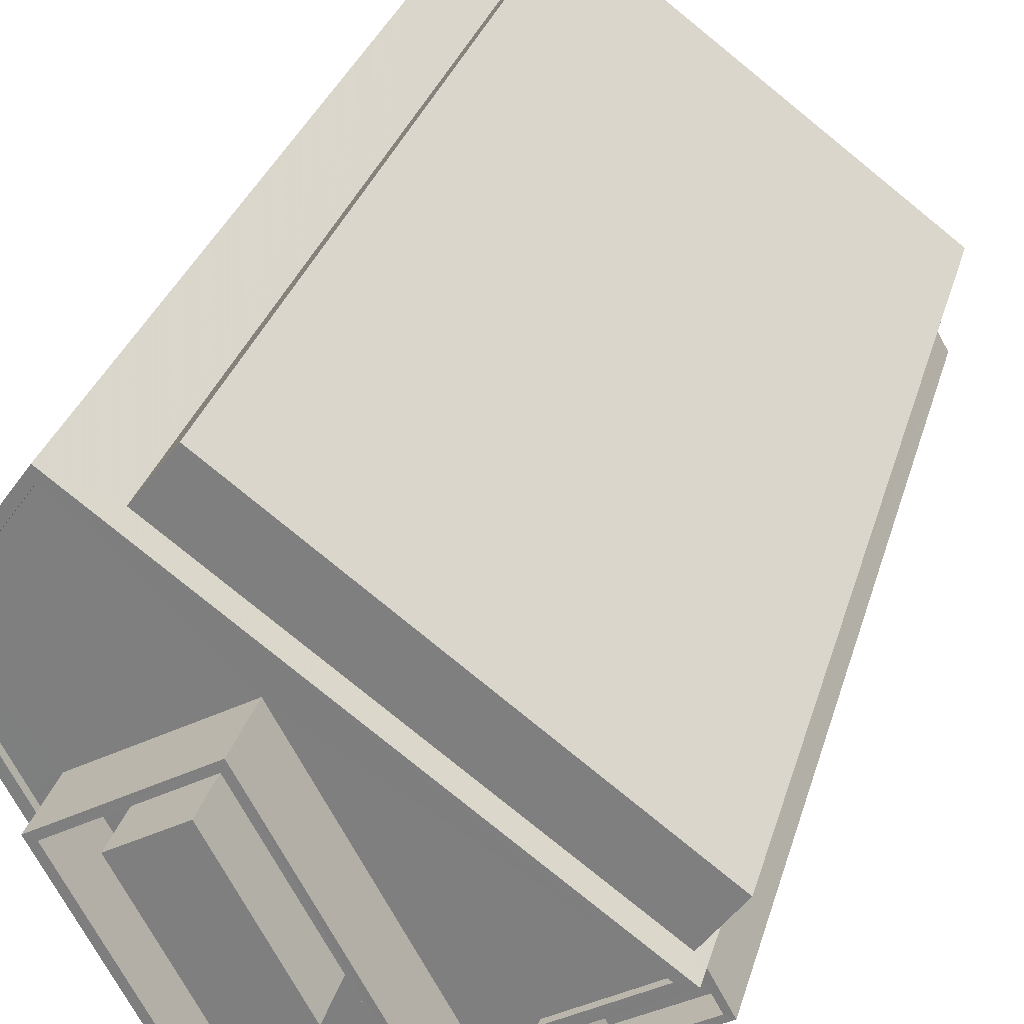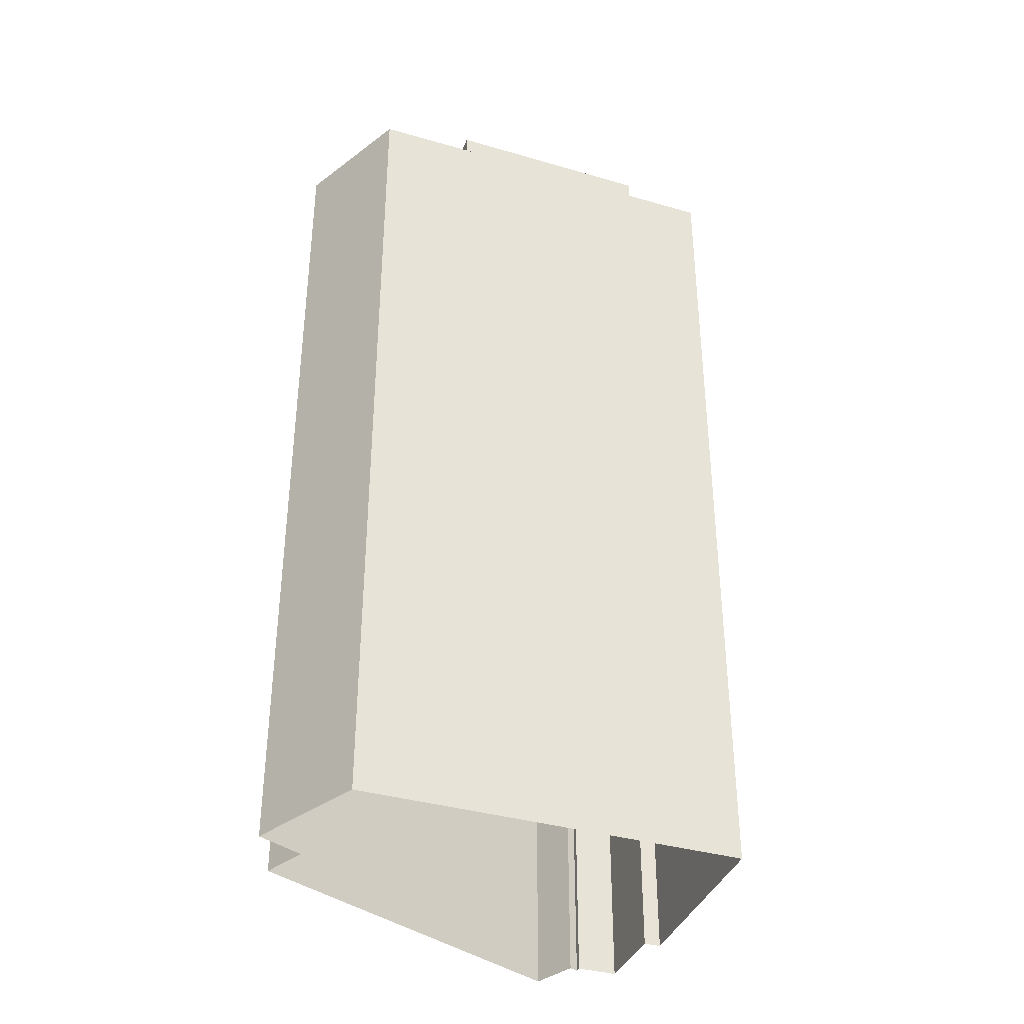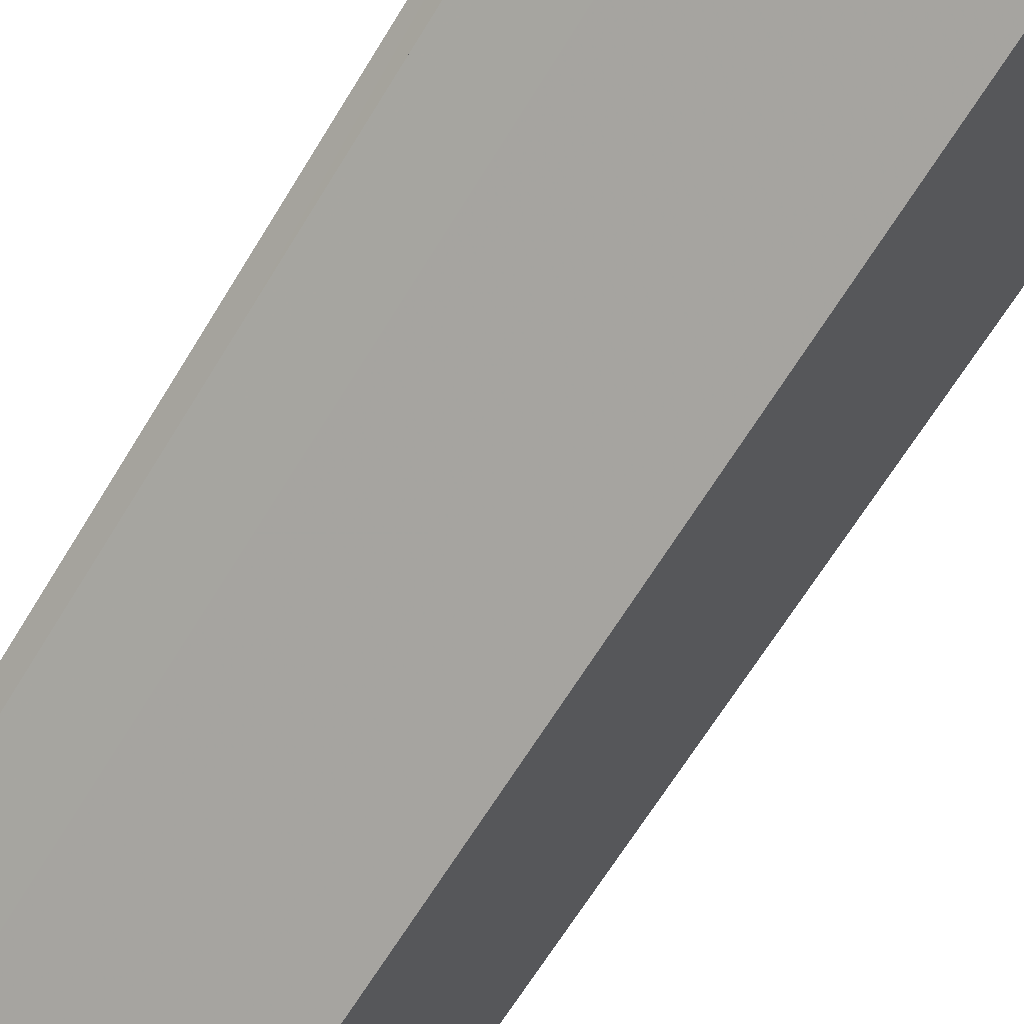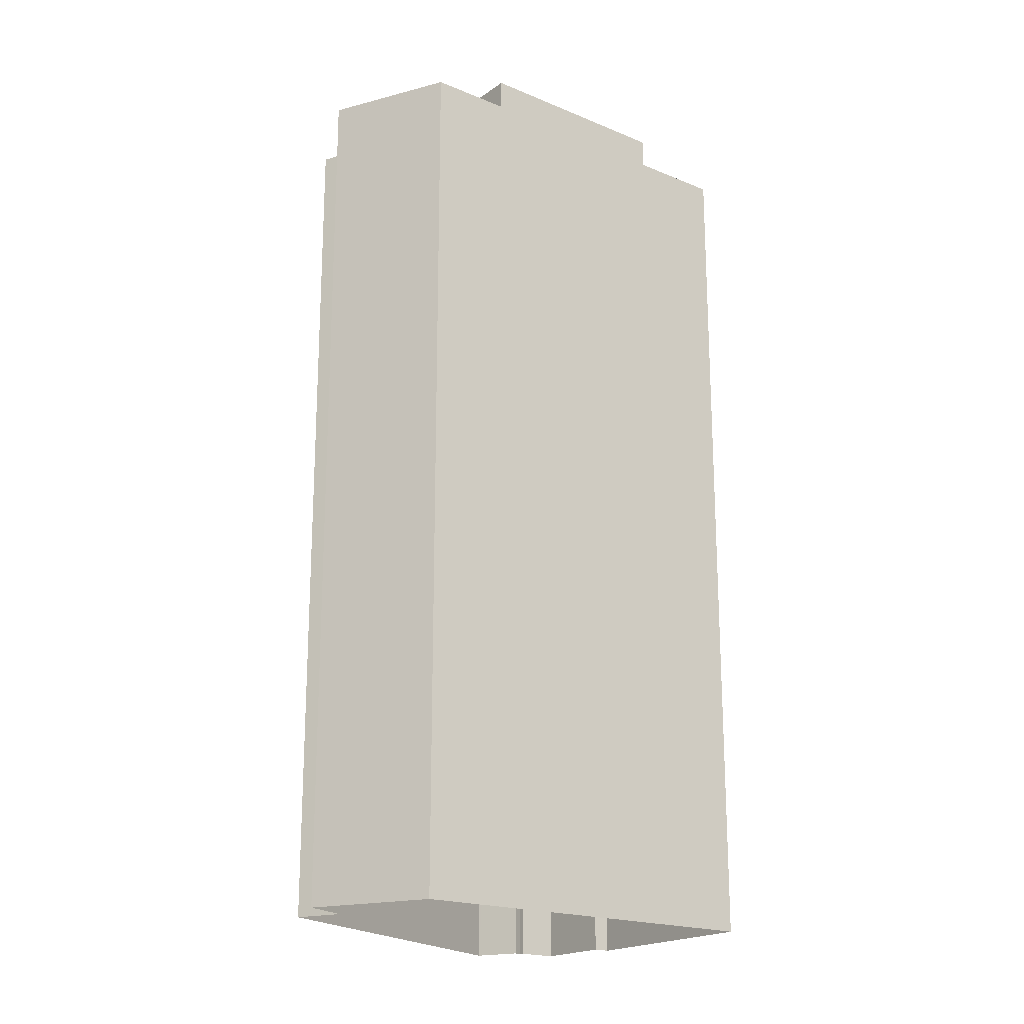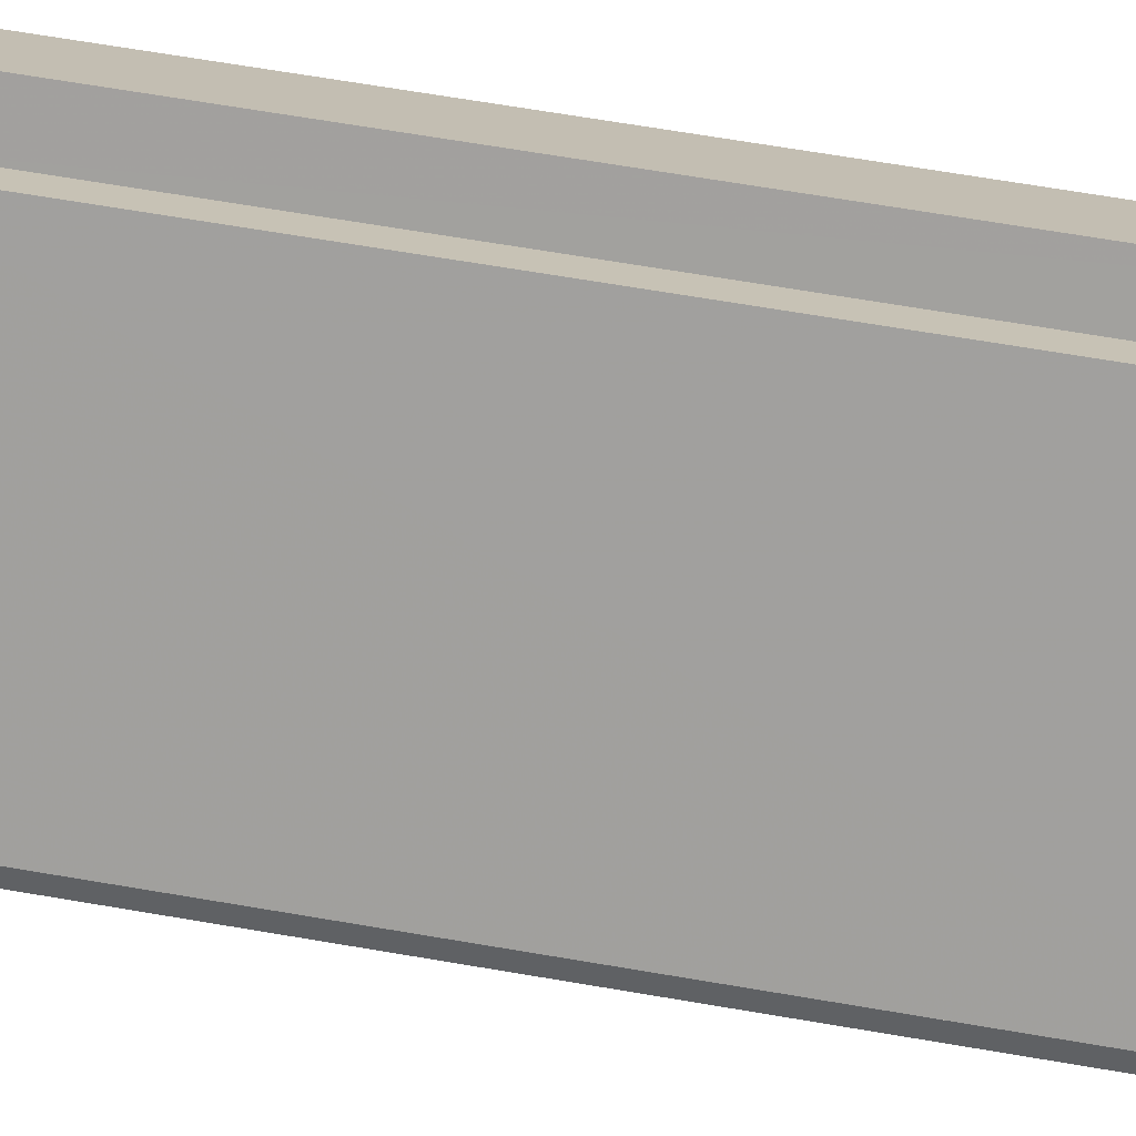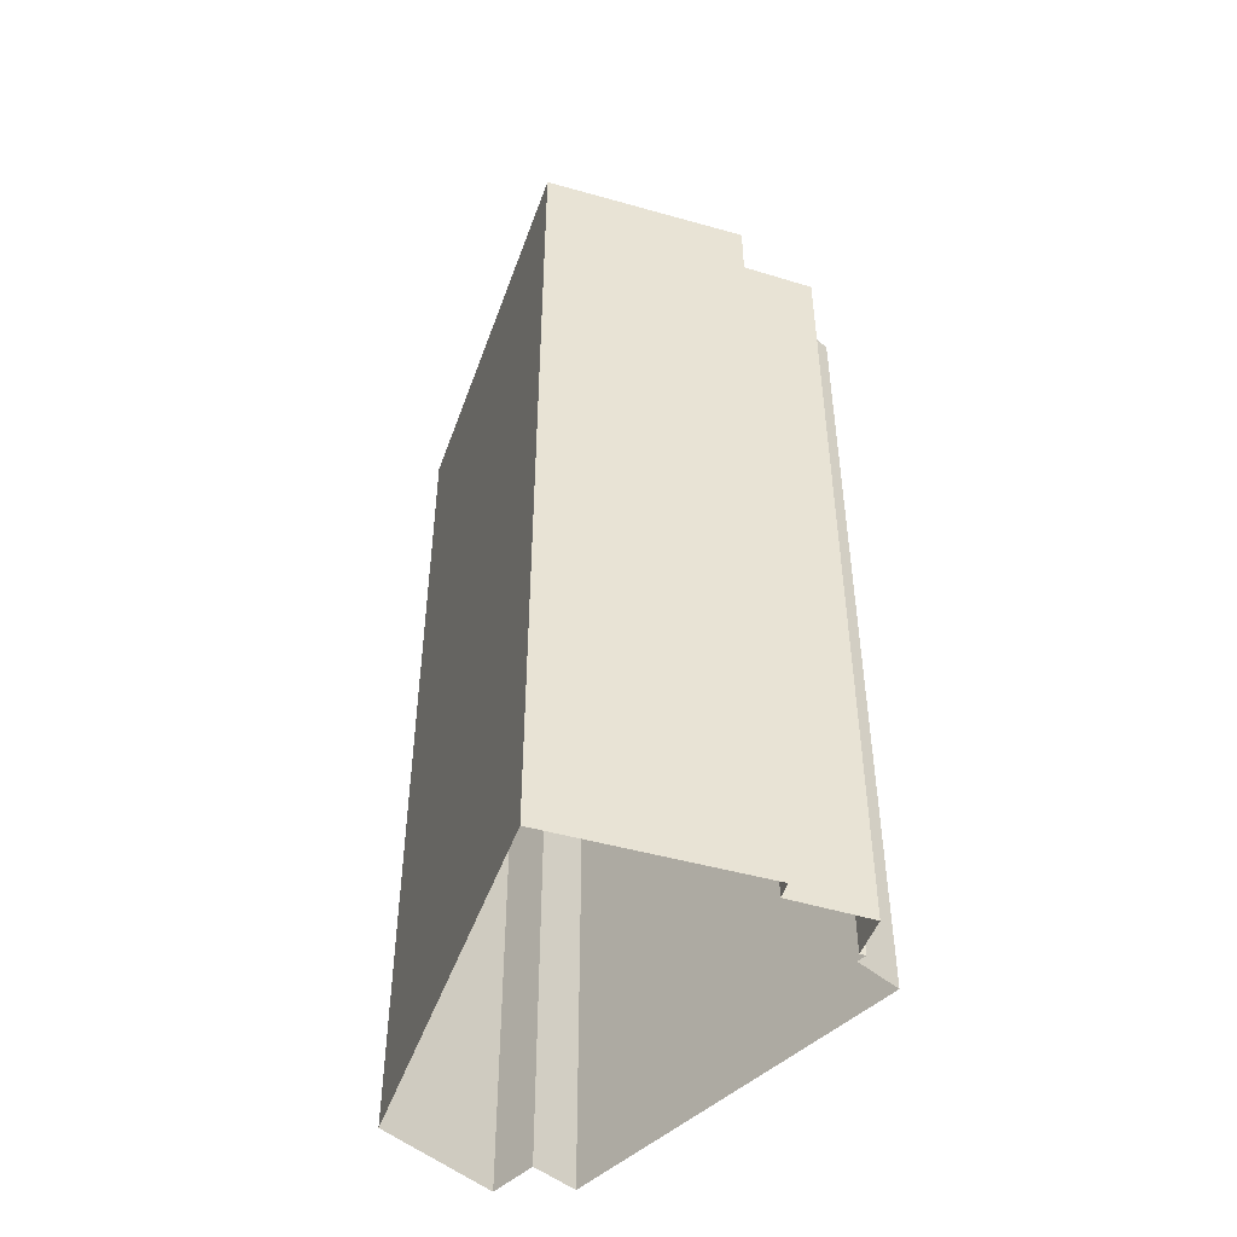
<metadata>
{"format":"obj","ext":"obj","renderer":"f3d","projection":"perspective","resolution":1024,"background":"white","views":[{"elev":27.6,"azim":13.7,"up":"+Y"},{"elev":-37.2,"azim":-81.6,"up":"+Z"},{"elev":-66.7,"azim":148.5,"up":"+Y"},{"elev":-19.5,"azim":-98.9,"up":"+Z"},{"elev":70.5,"azim":99.5,"up":"+Y"},{"elev":-48.0,"azim":9.6,"up":"+Z"}]}
</metadata>
<code>
v -1.163e+04 -3.762e+04 28.65
v -1.163e+04 -3.764e+04 28.65
v -1.163e+04 -3.762e+04 28.65
v -1.163e+04 -3.762e+04 28.65
v -1.162e+04 -3.763e+04 28.65
v -1.162e+04 -3.763e+04 28.65
v -1.163e+04 -3.762e+04 28.65
v -1.162e+04 -3.763e+04 28.65
v -1.162e+04 -3.763e+04 28.65
v -1.162e+04 -3.763e+04 28.65
v -1.162e+04 -3.763e+04 28.65
v -1.162e+04 -3.763e+04 28.65
v -1.163e+04 -3.763e+04 65.13
v -1.163e+04 -3.763e+04 65.13
v -1.162e+04 -3.763e+04 65.13
v -1.163e+04 -3.763e+04 65.13
v -1.163e+04 -3.763e+04 62.74
v -1.163e+04 -3.763e+04 62.74
v -1.163e+04 -3.763e+04 62.74
v -1.162e+04 -3.763e+04 62.74
v -1.162e+04 -3.763e+04 62.74
v -1.162e+04 -3.763e+04 62.74
v -1.163e+04 -3.763e+04 62.74
v -1.163e+04 -3.763e+04 62.74
v -1.163e+04 -3.763e+04 62.74
v -1.163e+04 -3.764e+04 62.74
v -1.163e+04 -3.763e+04 62.74
v -1.163e+04 -3.763e+04 62.74
v -1.163e+04 -3.763e+04 62.74
v -1.163e+04 -3.763e+04 62.74
v -1.163e+04 -3.764e+04 62.74
v -1.162e+04 -3.763e+04 62.74
v -1.162e+04 -3.763e+04 62.74
v -1.163e+04 -3.763e+04 62.74
v -1.163e+04 -3.763e+04 62.74
v -1.162e+04 -3.763e+04 62.74
v -1.162e+04 -3.763e+04 62.74
v -1.163e+04 -3.762e+04 62.74
v -1.163e+04 -3.762e+04 62.74
v -1.163e+04 -3.763e+04 62.74
v -1.163e+04 -3.764e+04 62.99
v -1.163e+04 -3.762e+04 62.99
v -1.163e+04 -3.762e+04 62.99
v -1.163e+04 -3.764e+04 62.99
v -1.162e+04 -3.763e+04 62.99
v -1.162e+04 -3.763e+04 62.99
v -1.163e+04 -3.762e+04 62.99
v -1.163e+04 -3.762e+04 62.99
v -1.162e+04 -3.763e+04 62.99
v -1.162e+04 -3.763e+04 62.99
v -1.162e+04 -3.763e+04 62.99
v -1.162e+04 -3.763e+04 62.99
v -1.162e+04 -3.763e+04 65.13
v -1.162e+04 -3.763e+04 65.13
v -1.163e+04 -3.763e+04 65.13
v -1.163e+04 -3.763e+04 65.13
v -1.163e+04 -3.763e+04 65.13
v -1.163e+04 -3.763e+04 65.13
v -1.163e+04 -3.763e+04 65.13
v -1.163e+04 -3.763e+04 65.13
v -1.162e+04 -3.763e+04 60.79
v -1.162e+04 -3.763e+04 60.79
v -1.162e+04 -3.763e+04 60.79
v -1.162e+04 -3.763e+04 60.79
v -1.162e+04 -3.763e+04 61.79
v -1.162e+04 -3.763e+04 61.79
v -1.162e+04 -3.763e+04 61.79
v -1.162e+04 -3.763e+04 61.79
v -1.162e+04 -3.763e+04 61.79
v -1.162e+04 -3.763e+04 61.79
v -1.162e+04 -3.763e+04 62.09
v -1.162e+04 -3.763e+04 62.09
v -1.163e+04 -3.762e+04 62.08
v -1.163e+04 -3.762e+04 62.08
f 1 2 3
f 3 4 1
f 5 6 2
f 7 8 9
f 7 9 1
f 10 11 5
f 9 12 10
f 1 5 2
f 1 9 5
f 9 10 5
f 13 14 15
f 13 16 14
f 17 18 19
f 20 18 21
f 22 20 21
f 17 21 18
f 23 24 25
f 26 23 25
f 22 27 28
f 28 27 29
f 29 30 19
f 27 22 21
f 19 30 17
f 27 30 29
f 31 32 33
f 31 34 26
f 35 36 37
f 32 36 33
f 35 37 38
f 39 25 40
f 39 40 38
f 26 34 23
f 40 25 24
f 33 36 35
f 40 35 38
f 34 31 33
f 41 42 43
f 44 41 43
f 44 45 46
f 41 44 46
f 47 48 43
f 42 47 43
f 49 48 50
f 45 51 46
f 51 49 50
f 46 51 52
f 47 50 48
f 51 50 52
f 53 54 55
f 56 53 55
f 55 57 58
f 59 54 53
f 59 58 57
f 55 58 56
f 60 59 53
f 58 59 60
f 61 62 63
f 61 64 62
f 65 66 67
f 68 67 69
f 69 67 70
f 67 66 70
f 71 72 73
f 74 71 73
f 21 14 27
f 21 15 14
f 14 16 30
f 27 14 30
f 16 13 17
f 30 16 17
f 17 15 21
f 17 13 15
f 41 32 31
f 41 46 32
f 41 26 25
f 31 26 41
f 25 39 42
f 41 25 42
f 42 39 38
f 47 42 38
f 37 47 38
f 37 50 47
f 52 37 36
f 52 50 37
f 52 36 32
f 46 52 32
f 68 51 61
f 51 68 49
f 49 69 12
f 63 68 61
f 12 69 10
f 68 69 49
f 71 12 9
f 12 71 49
f 1 4 74
f 48 49 74
f 4 48 74
f 74 49 71
f 2 43 3
f 2 44 43
f 43 4 3
f 43 48 4
f 64 61 65
f 5 66 6
f 61 51 65
f 6 66 45
f 65 51 45
f 66 65 45
f 44 2 6
f 45 44 6
f 60 53 22
f 60 22 28
f 53 20 22
f 33 54 59
f 34 33 59
f 34 59 23
f 59 57 24
f 23 59 24
f 57 40 24
f 56 20 53
f 56 18 20
f 35 40 57
f 55 35 57
f 18 56 19
f 56 58 19
f 58 29 19
f 58 28 29
f 58 60 28
f 33 35 55
f 54 33 55
f 68 62 67
f 68 63 62
f 65 67 62
f 64 65 62
f 66 11 70
f 66 5 11
f 69 70 11
f 10 69 11
f 71 9 8
f 72 71 8
f 74 73 7
f 1 74 7
f 73 72 8
f 7 73 8

</code>
